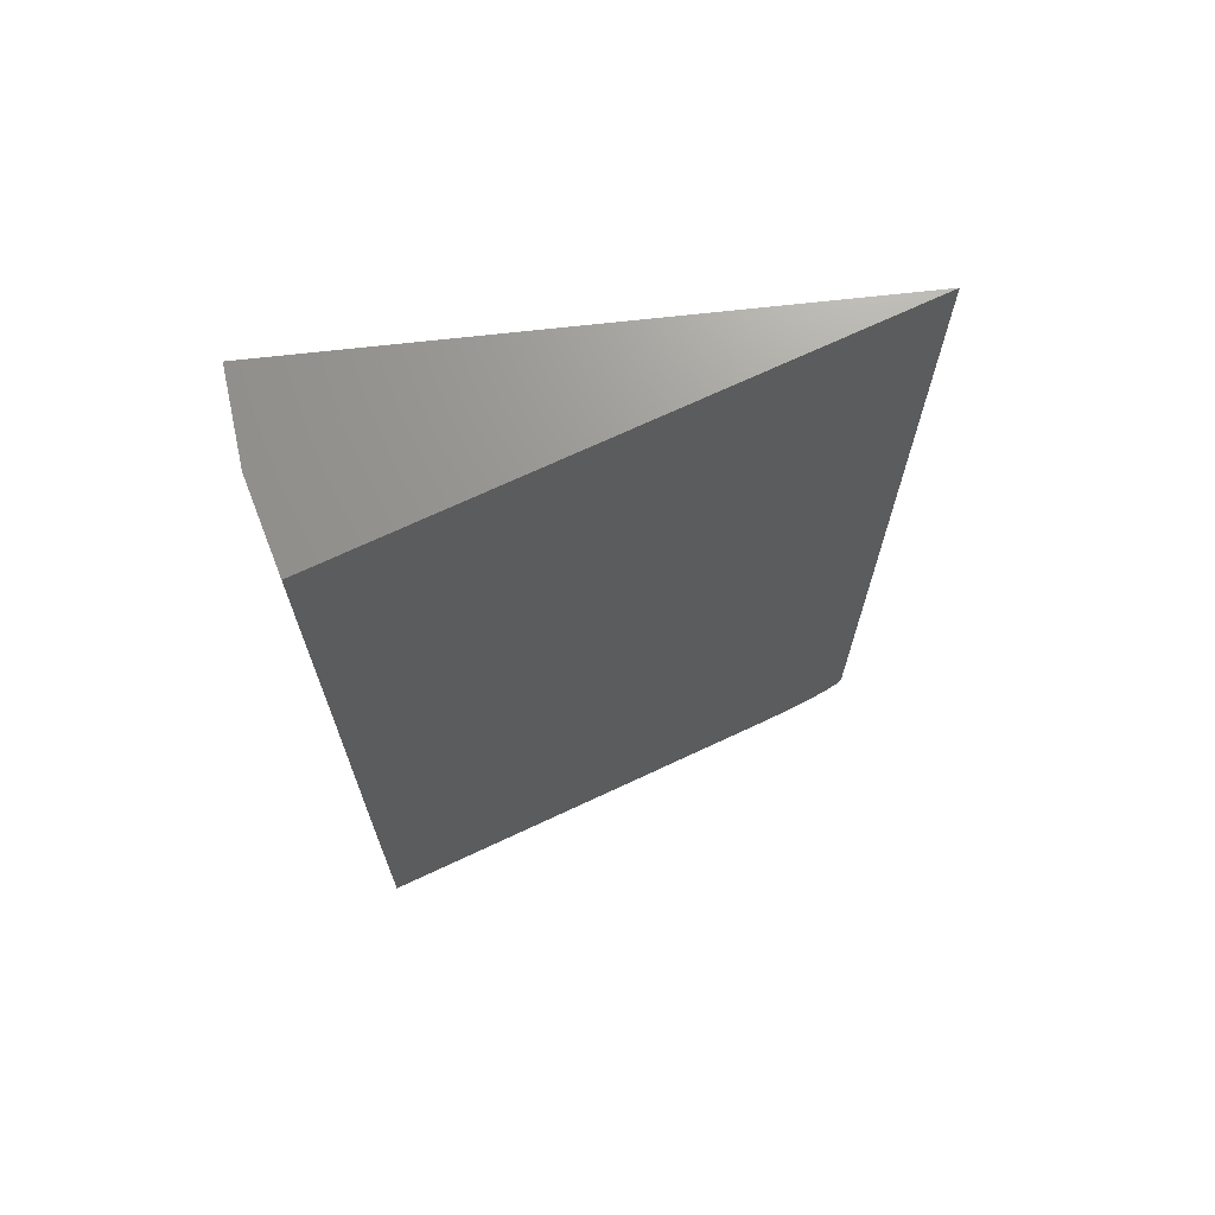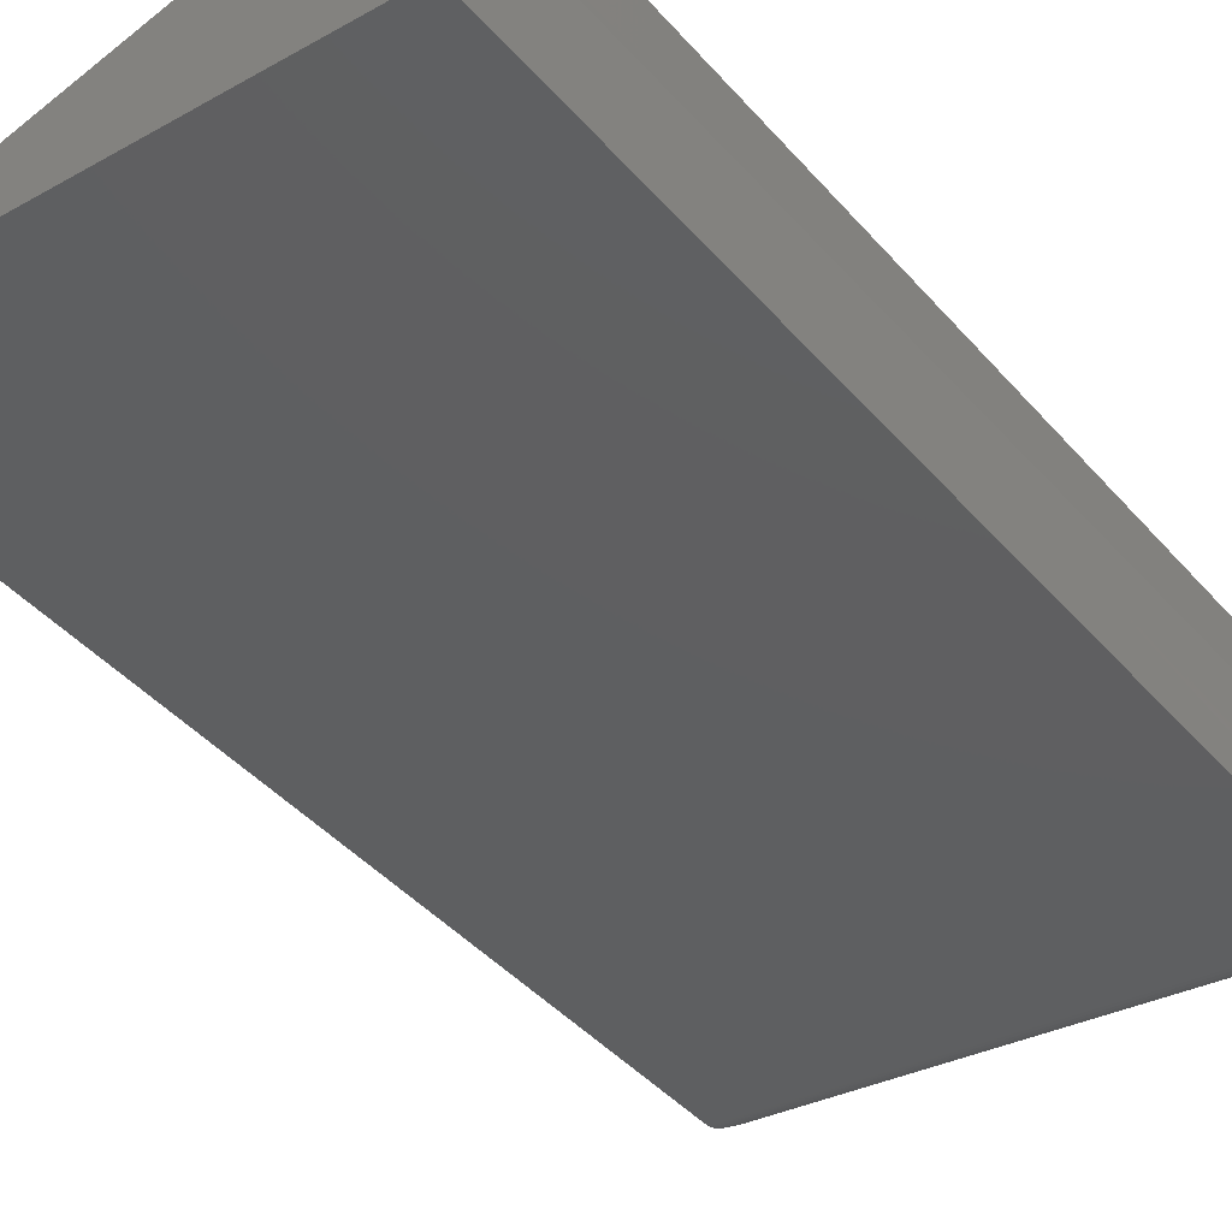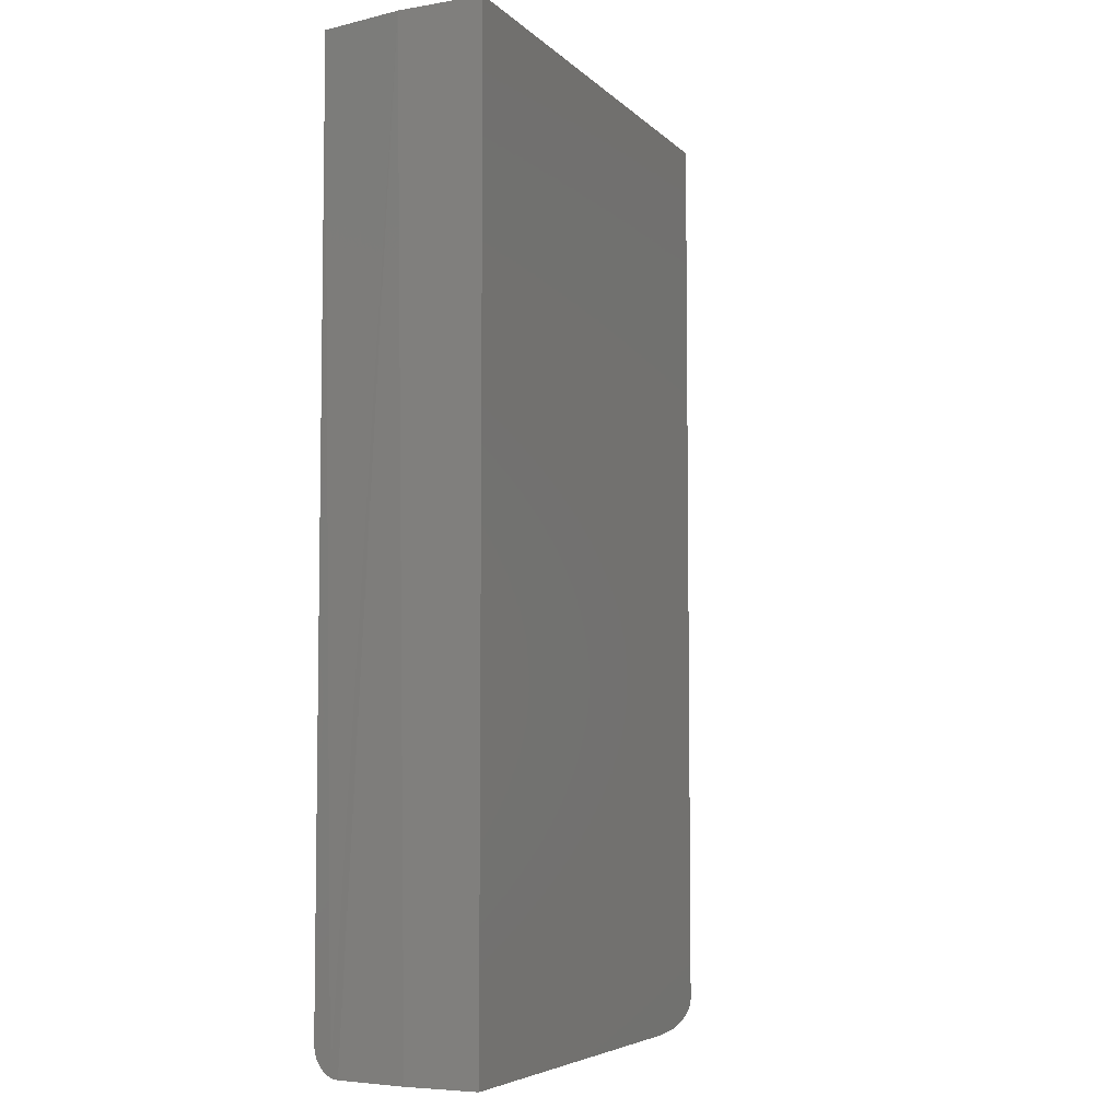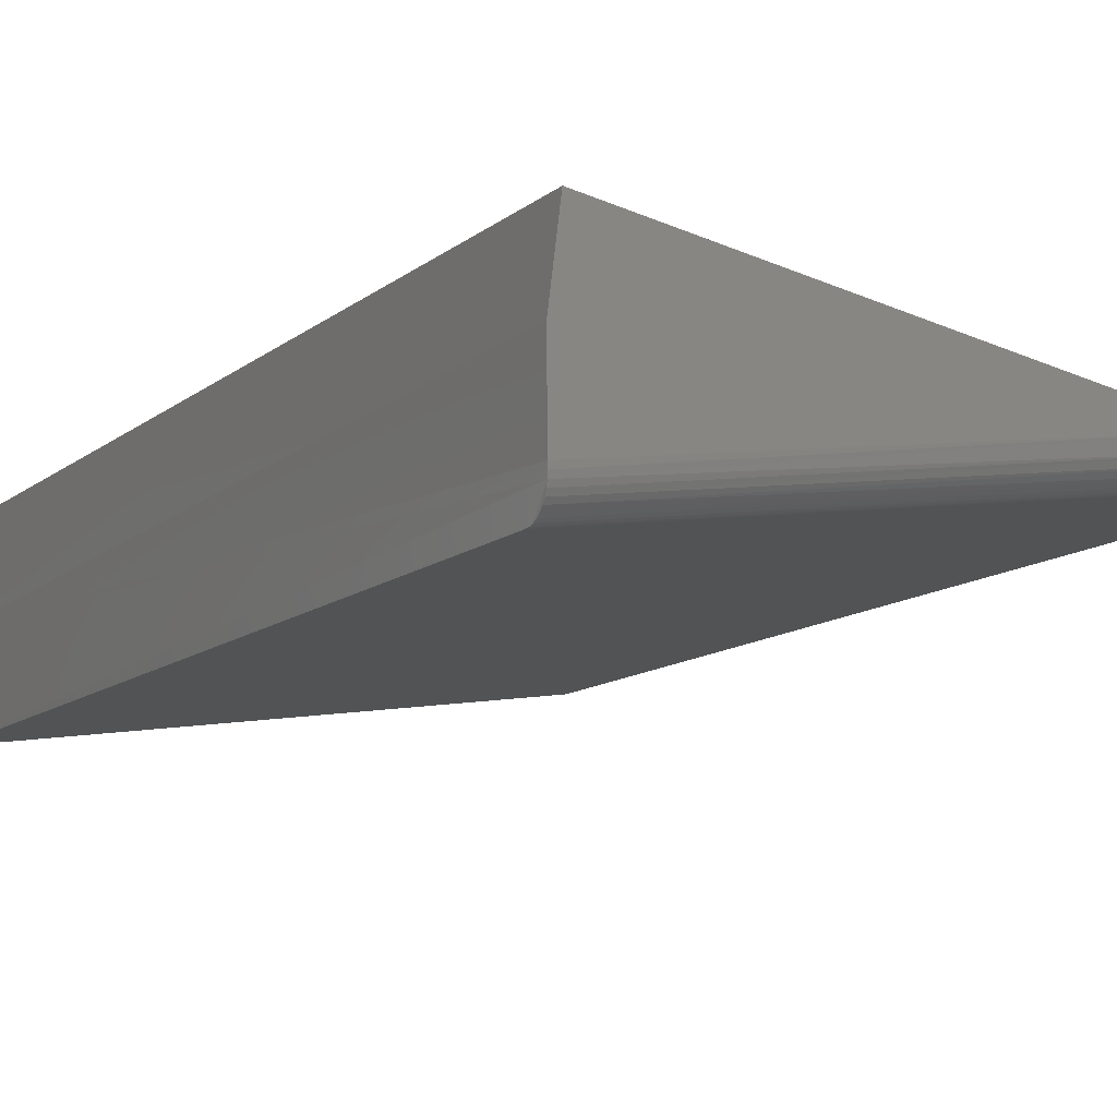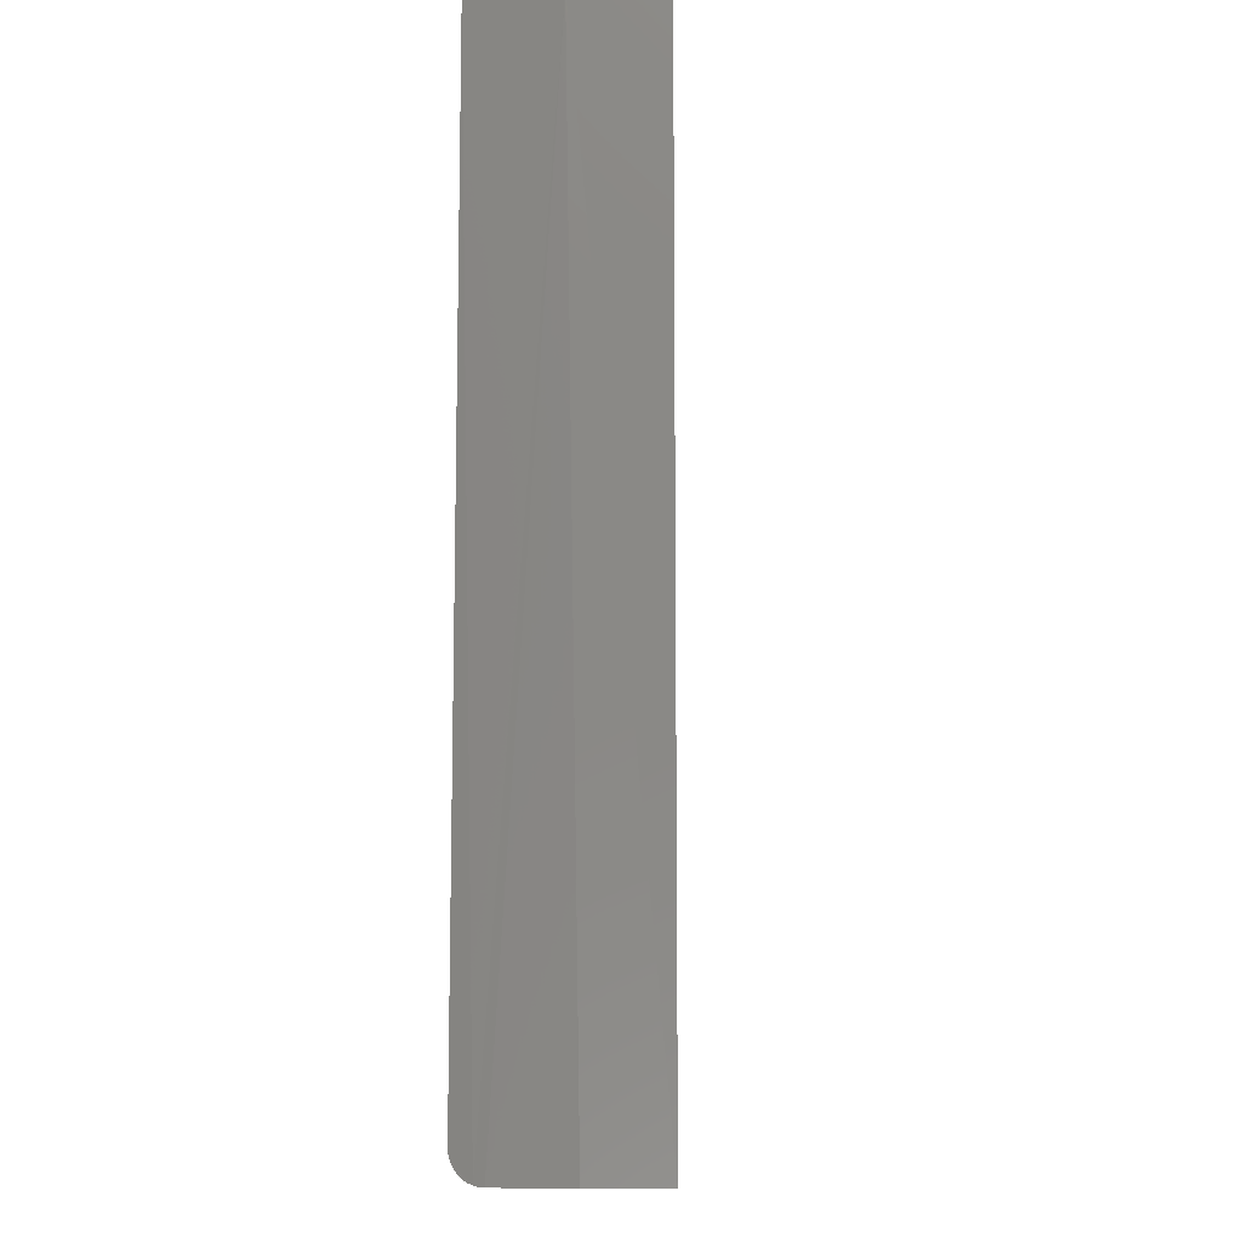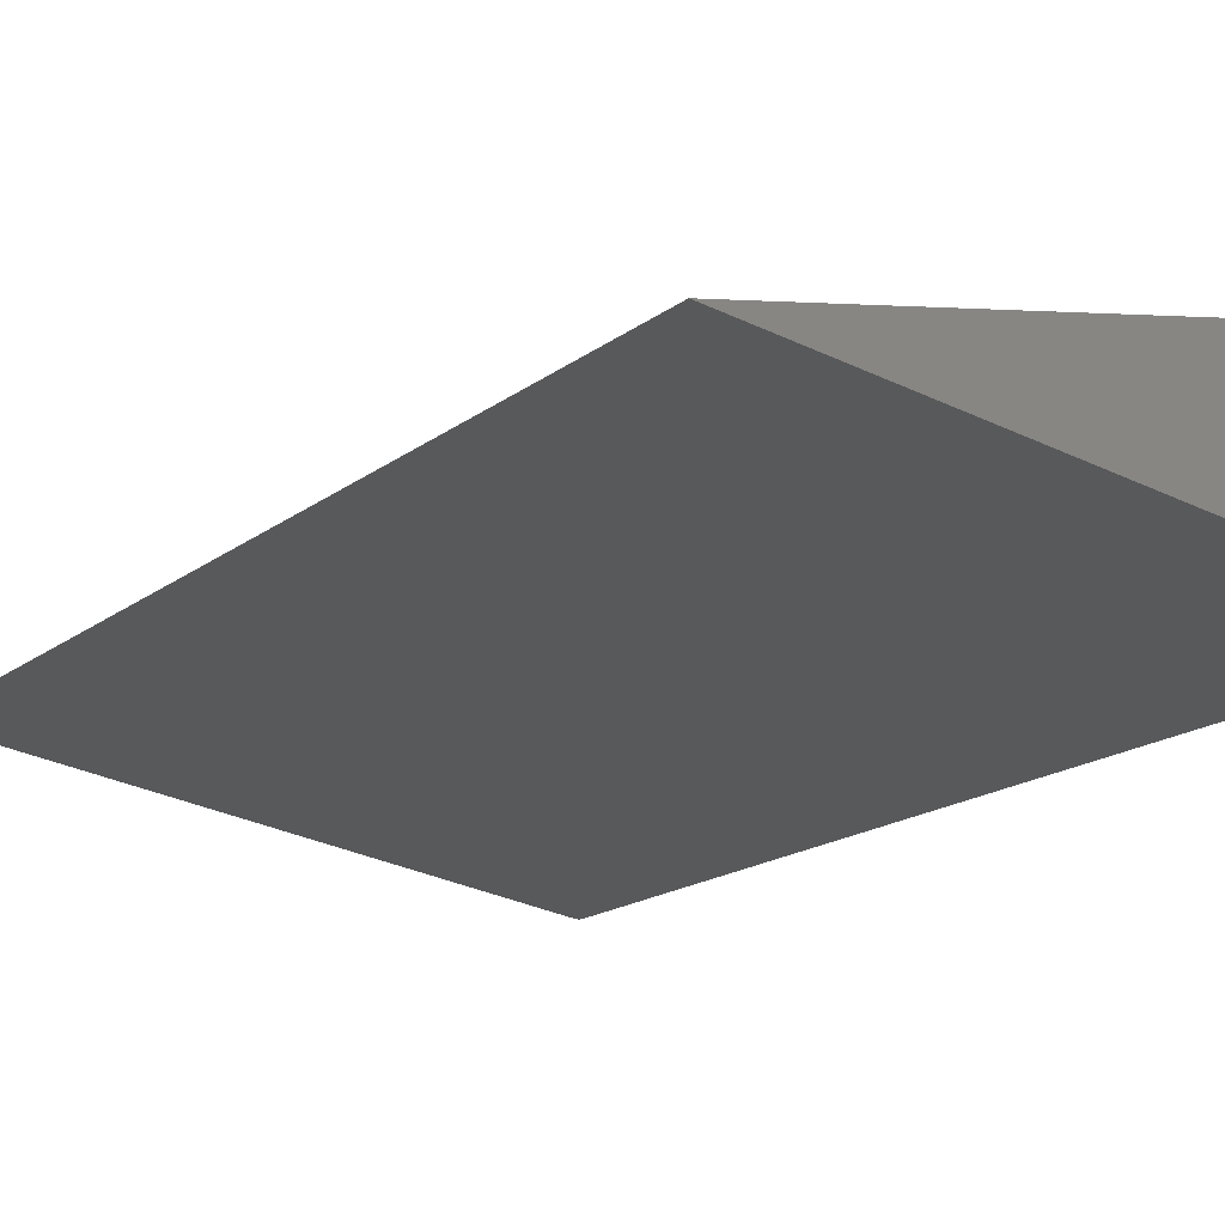
<metadata>
{"format":"stl","ext":"stl","renderer":"f3d","projection":"perspective","resolution":1024,"background":"white","views":[{"elev":70.3,"azim":165.2,"up":"+Z"},{"elev":-44.0,"azim":38.1,"up":"+Y"},{"elev":-5.7,"azim":123.3,"up":"+Z"},{"elev":-11.2,"azim":151.4,"up":"+Y"},{"elev":-10.1,"azim":99.8,"up":"+Z"},{"elev":-16.4,"azim":-33.0,"up":"+Y"}]}
</metadata>
<code>
# stl→obj: 29 verts, 54 faces
v 0.413 0.07549 0
v 0.4202 0.01856 0
v 0.07143 0.01306 0
v 0.4198 -0.03882 0
v 0.04274 0.007813 0.001977
v 0.02861 0.00523 0.004677
v 0.0061 0.001115 0.01396
v 0.01212 0.002215 0.01038
v 0.01587 0.002902 0.008706
v 0.413 0.07549 0.75
v 0.001977 0.0003615 0.01796
v 0.001134 0.0002073 0.01922
v 0.0005201 9.508e-05 0.02061
v 0.0001047 1.913e-05 0.022
v 0 0 0.02344
v 0 0 0.75
v 0.003893 0.0007116 0.01581
v 0.4174 -0.06217 0.02344
v 0.4176 -0.06108 0.01634
v 0.4174 -0.06217 0.75
v 0.4175 -0.06191 0.01994
v 0.4207 0.006839 0.75
v 0.4192 -0.04609 0.001156
v 0.4195 -0.0425 0.0002899
v 0.4177 -0.05969 0.01291
v 0.418 -0.05779 0.009749
v 0.4182 -0.05542 0.006928
v 0.4185 -0.05263 0.004517
v 0.4189 -0.04949 0.002577
f 1 2 3
f 2 4 3
f 5 6 7
f 8 7 6
f 6 9 8
f 10 1 11
f 10 11 12
f 10 12 13
f 10 13 14
f 10 14 15
f 10 15 16
f 1 3 5
f 1 5 7
f 1 7 17
f 1 17 11
f 18 19 20
f 18 21 19
f 22 20 23
f 22 23 24
f 22 24 4
f 22 4 2
f 22 2 1
f 22 1 10
f 25 26 27
f 25 27 28
f 25 28 29
f 23 20 19
f 23 19 25
f 23 25 29
f 15 18 16
f 16 18 20
f 18 14 21
f 18 15 14
f 23 29 5
f 5 29 28
f 5 28 6
f 6 28 27
f 6 27 9
f 9 27 26
f 9 26 8
f 8 26 25
f 8 25 7
f 7 25 19
f 7 19 17
f 17 19 11
f 11 19 21
f 11 21 12
f 21 13 12
f 14 13 21
f 3 4 24
f 3 24 23
f 3 23 5
f 16 22 10
f 16 20 22

</code>
